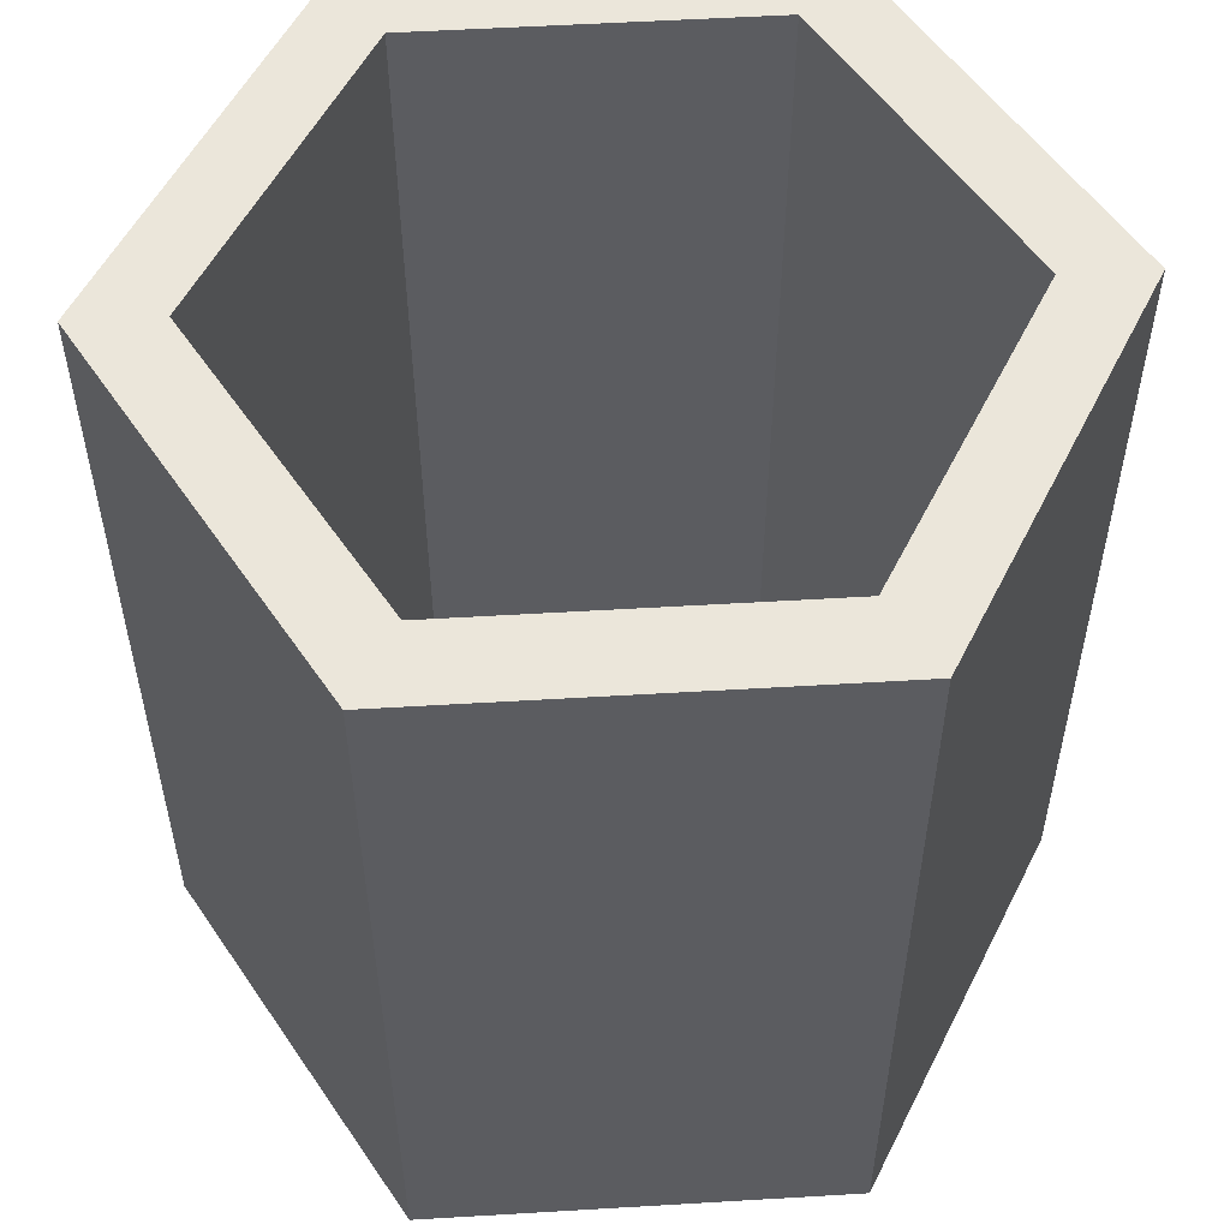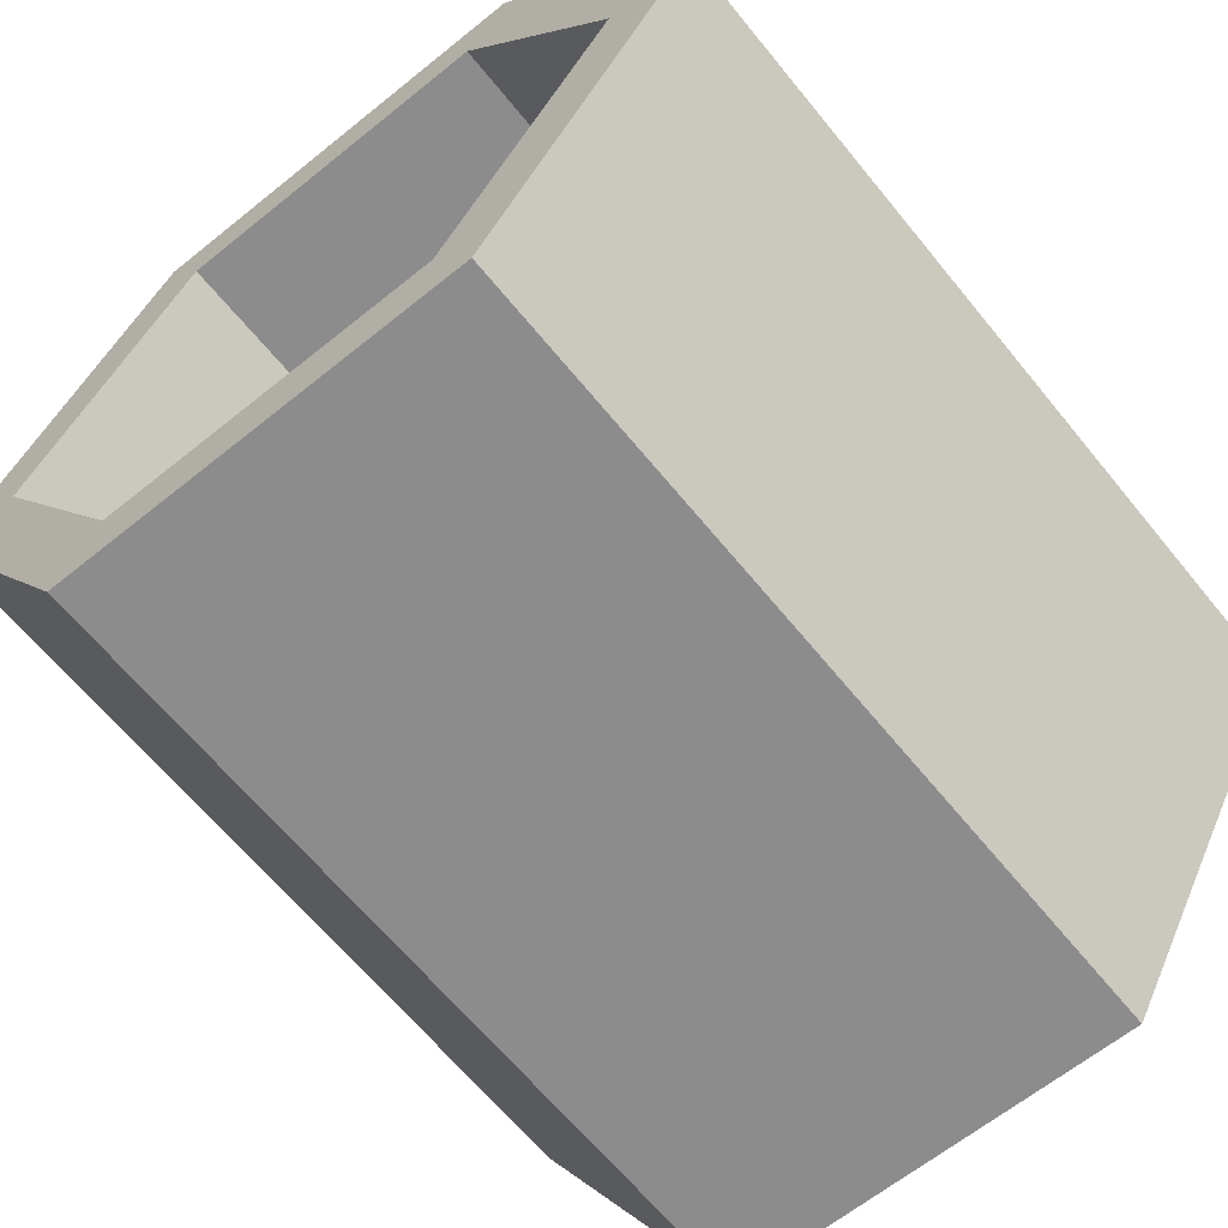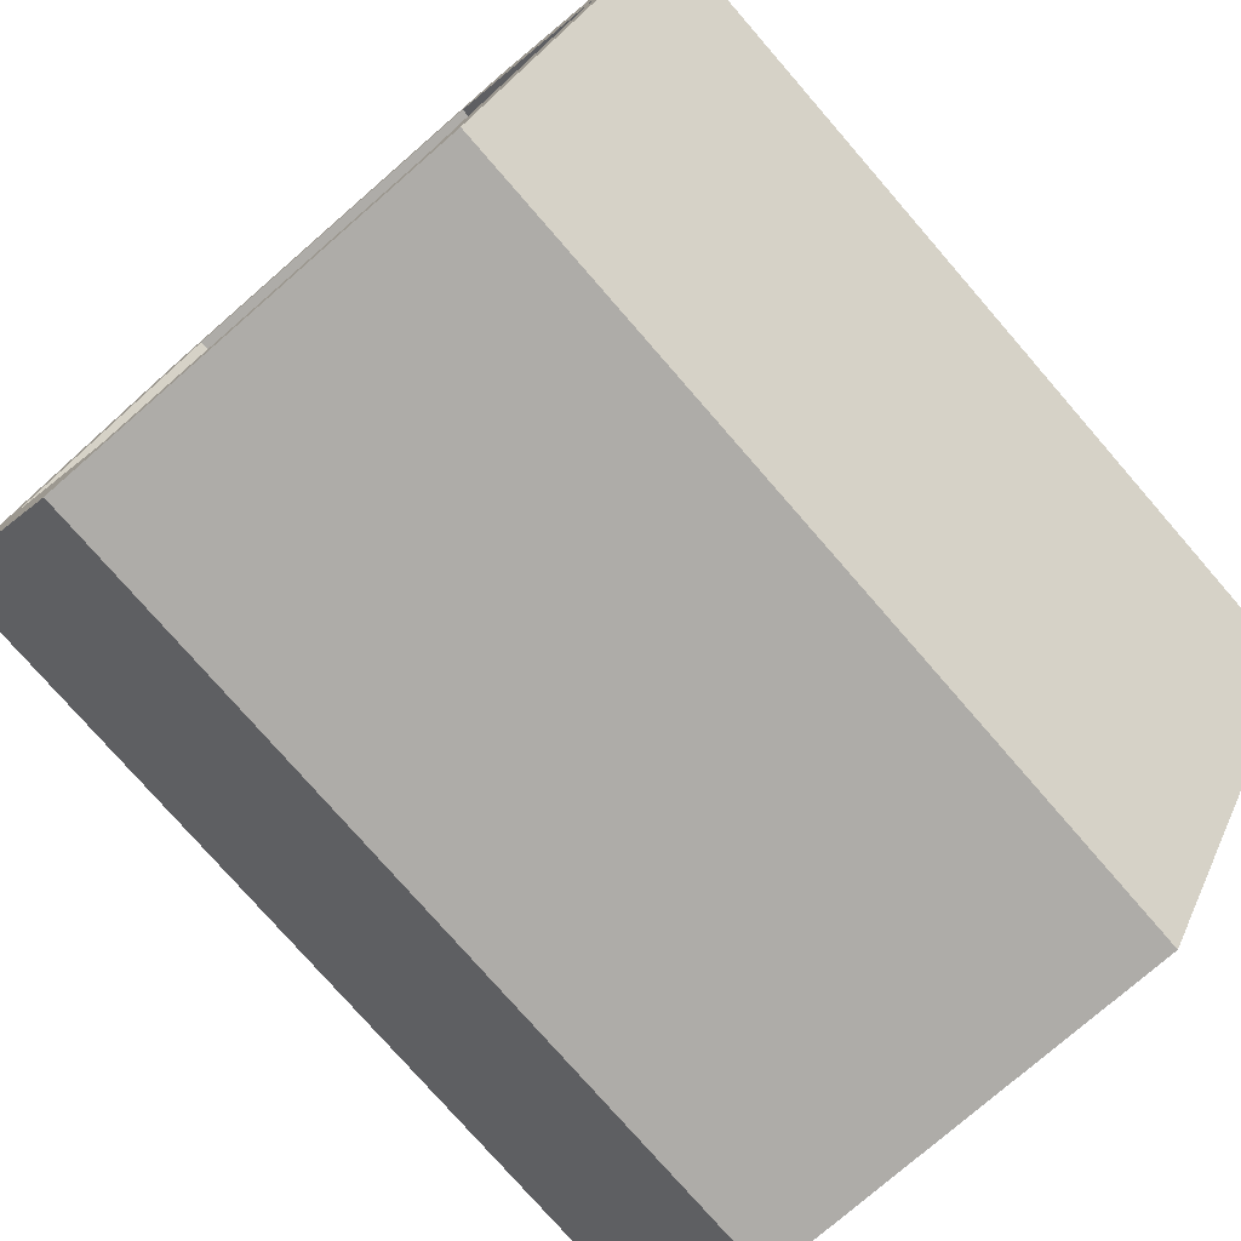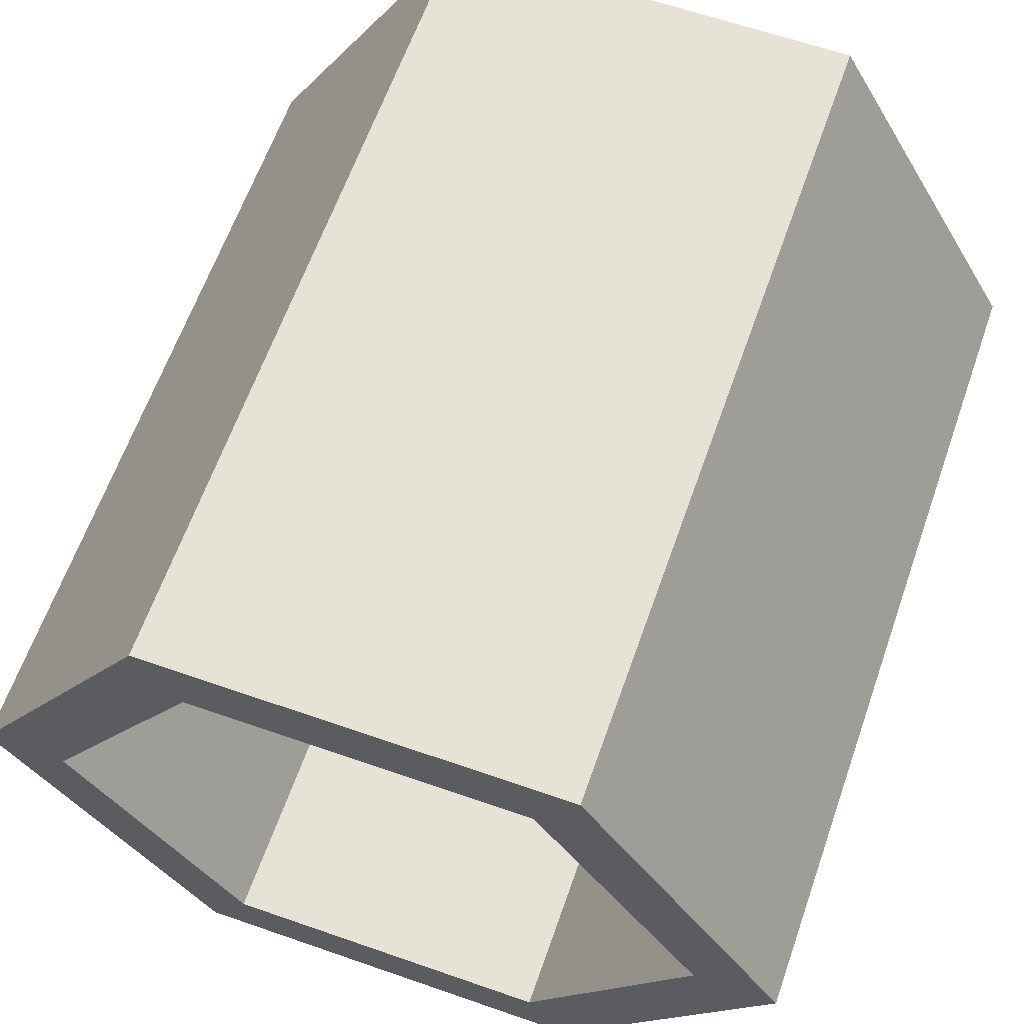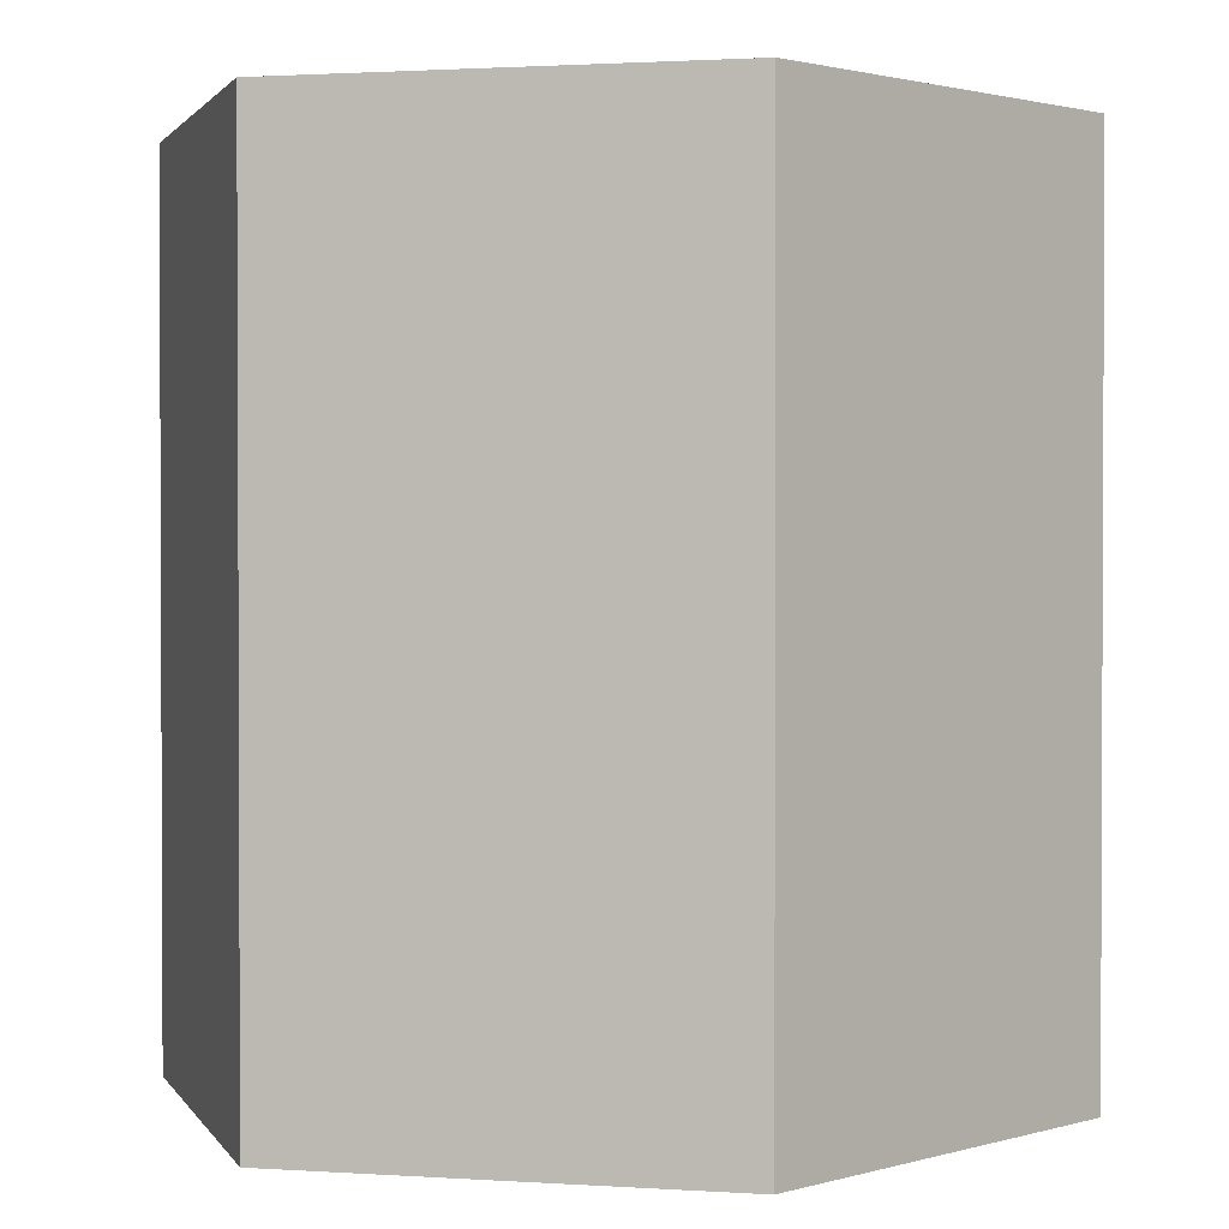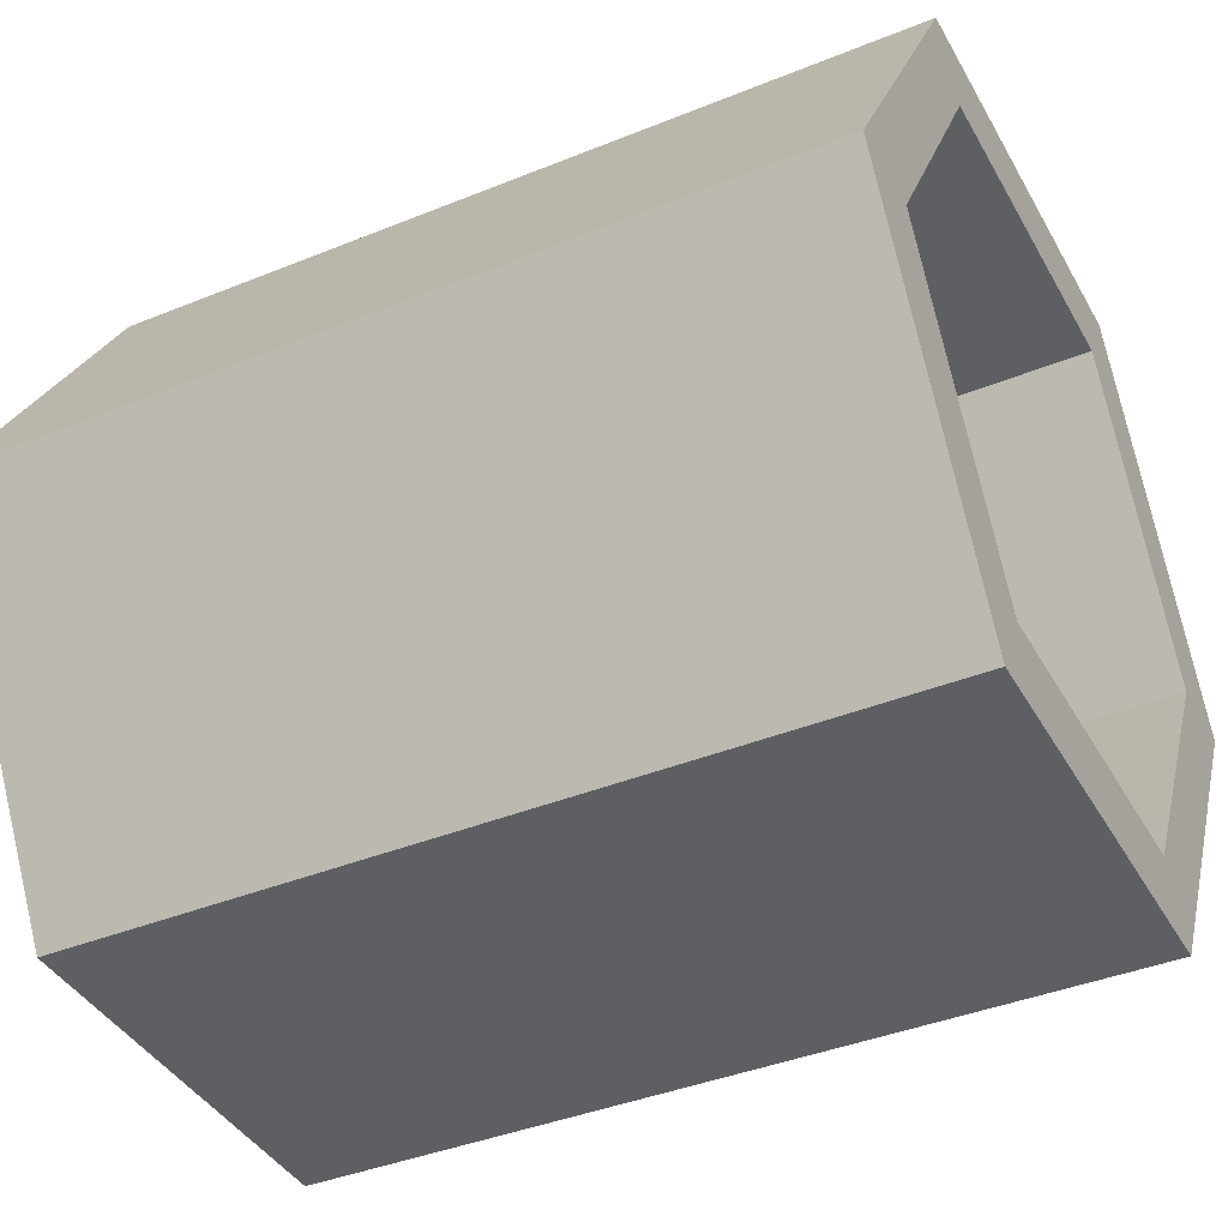
<metadata>
{"format":"obj","ext":"obj","renderer":"f3d","projection":"perspective","resolution":1024,"background":"white","views":[{"elev":54.8,"azim":56.4,"up":"+Y"},{"elev":-64.3,"azim":39.1,"up":"+Z"},{"elev":-77.0,"azim":41.0,"up":"+Z"},{"elev":63.1,"azim":19.4,"up":"+Z"},{"elev":1.5,"azim":-46.4,"up":"+Y"},{"elev":-39.9,"azim":116.7,"up":"+Z"}]}
</metadata>
<code>
g pb_Mesh1500952
v -0 0 0
v -0.5 0 -0.866
v -0 1 0
v -0.5 1 -0.866
v -0.3 0 -0.866
v 0.1 0 -0.1732
v -0.3 1 -0.866
v 0.1 1 -0.1732
v 1 0 -5.96e-08
v -0 0 0
v 1 1 -5.96e-08
v -0 1 0
v 0.1 0 -0.1732
v 0.9 0 -0.1732
v 0.1 1 -0.1732
v 0.9 1 -0.1732
v 1.5 0 -0.866
v 1 0 -5.96e-08
v 1.5 1 -0.866
v 1 1 -5.96e-08
v 0.9 0 -0.1732
v 1.3 0 -0.866
v 0.9 1 -0.1732
v 1.3 1 -0.866
v 1 0 -1.732
v 1.5 0 -0.866
v 1 1 -1.732
v 1.5 1 -0.866
v 1.3 0 -0.866
v 0.9 0 -1.559
v 1.3 1 -0.866
v 0.9 1 -1.559
v 5.96e-08 0 -1.732
v 1 0 -1.732
v 5.96e-08 1 -1.732
v 1 1 -1.732
v 0.9 0 -1.559
v 0.1 0 -1.559
v 0.9 1 -1.559
v 0.1 1 -1.559
v -0.5 0 -0.866
v 5.96e-08 0 -1.732
v -0.5 1 -0.866
v 5.96e-08 1 -1.732
v 0.1 0 -1.559
v -0.3 0 -0.866
v 0.1 1 -1.559
v -0.3 1 -0.866
v -0 1 0
v -0.5 1 -0.866
v -0 2 0
v -0.5 2 -0.866
v -0.3 1 -0.866
v 0.1 1 -0.1732
v -0.3 2 -0.866
v 0.1 2 -0.1732
v 1 1 -5.96e-08
v -0 1 0
v 1 2 -5.96e-08
v -0 2 0
v 0.1 1 -0.1732
v 0.9 1 -0.1732
v 0.1 2 -0.1732
v 0.9 2 -0.1732
v 1.5 1 -0.866
v 1 1 -5.96e-08
v 1.5 2 -0.866
v 1 2 -5.96e-08
v 0.9 1 -0.1732
v 1.3 1 -0.866
v 0.9 2 -0.1732
v 1.3 2 -0.866
v 1 1 -1.732
v 1.5 1 -0.866
v 1 2 -1.732
v 1.5 2 -0.866
v 1.3 1 -0.866
v 0.9 1 -1.559
v 1.3 2 -0.866
v 0.9 2 -1.559
v 5.96e-08 1 -1.732
v 1 1 -1.732
v 5.96e-08 2 -1.732
v 1 2 -1.732
v 0.9 1 -1.559
v 0.1 1 -1.559
v 0.9 2 -1.559
v 0.1 2 -1.559
v -0.5 1 -0.866
v 5.96e-08 1 -1.732
v -0.5 2 -0.866
v 5.96e-08 2 -1.732
v 0.1 1 -1.559
v -0.3 1 -0.866
v 0.1 2 -1.559
v -0.3 2 -0.866
v -0.5 0 -0.866
v -0 0 0
v -0.3 0 -0.866
v 0.1 0 -0.1732
v -0 2 0
v -0.5 2 -0.866
v 0.1 2 -0.1732
v -0.3 2 -0.866
v -0 0 0
v 1 0 -5.96e-08
v 0.1 0 -0.1732
v 0.9 0 -0.1732
v 1 2 -5.96e-08
v -0 2 0
v 0.9 2 -0.1732
v 0.1 2 -0.1732
v 1 0 -5.96e-08
v 1.5 0 -0.866
v 0.9 0 -0.1732
v 1.3 0 -0.866
v 1.5 2 -0.866
v 1 2 -5.96e-08
v 1.3 2 -0.866
v 0.9 2 -0.1732
v 1.5 0 -0.866
v 1 0 -1.732
v 1.3 0 -0.866
v 0.9 0 -1.559
v 1 2 -1.732
v 1.5 2 -0.866
v 0.9 2 -1.559
v 1.3 2 -0.866
v 1 0 -1.732
v 5.96e-08 0 -1.732
v 0.9 0 -1.559
v 0.1 0 -1.559
v 5.96e-08 2 -1.732
v 1 2 -1.732
v 0.1 2 -1.559
v 0.9 2 -1.559
v 5.96e-08 0 -1.732
v -0.5 0 -0.866
v 0.1 0 -1.559
v -0.3 0 -0.866
v -0.5 2 -0.866
v 5.96e-08 2 -1.732
v -0.3 2 -0.866
v 0.1 2 -1.559
g pb_Mesh1500952_0
f 3 2 1
f 3 4 2
f 7 6 5
f 7 8 6
f 11 10 9
f 11 12 10
f 15 14 13
f 15 16 14
f 19 18 17
f 19 20 18
f 23 22 21
f 23 24 22
f 27 26 25
f 27 28 26
f 31 30 29
f 31 32 30
f 35 34 33
f 35 36 34
f 39 38 37
f 39 40 38
f 43 42 41
f 43 44 42
f 47 46 45
f 47 48 46
f 51 50 49
f 51 52 50
f 55 54 53
f 55 56 54
f 59 58 57
f 59 60 58
f 63 62 61
f 63 64 62
f 67 66 65
f 67 68 66
f 71 70 69
f 71 72 70
f 75 74 73
f 75 76 74
f 79 78 77
f 79 80 78
f 83 82 81
f 83 84 82
f 87 86 85
f 87 88 86
f 91 90 89
f 91 92 90
f 95 94 93
f 95 96 94
f 99 98 97
f 99 100 98
f 103 102 101
f 103 104 102
f 107 106 105
f 107 108 106
f 111 110 109
f 111 112 110
f 115 114 113
f 115 116 114
f 119 118 117
f 119 120 118
f 123 122 121
f 123 124 122
f 127 126 125
f 127 128 126
f 131 130 129
f 131 132 130
f 135 134 133
f 135 136 134
f 139 138 137
f 139 140 138
f 143 142 141
f 143 144 142

</code>
